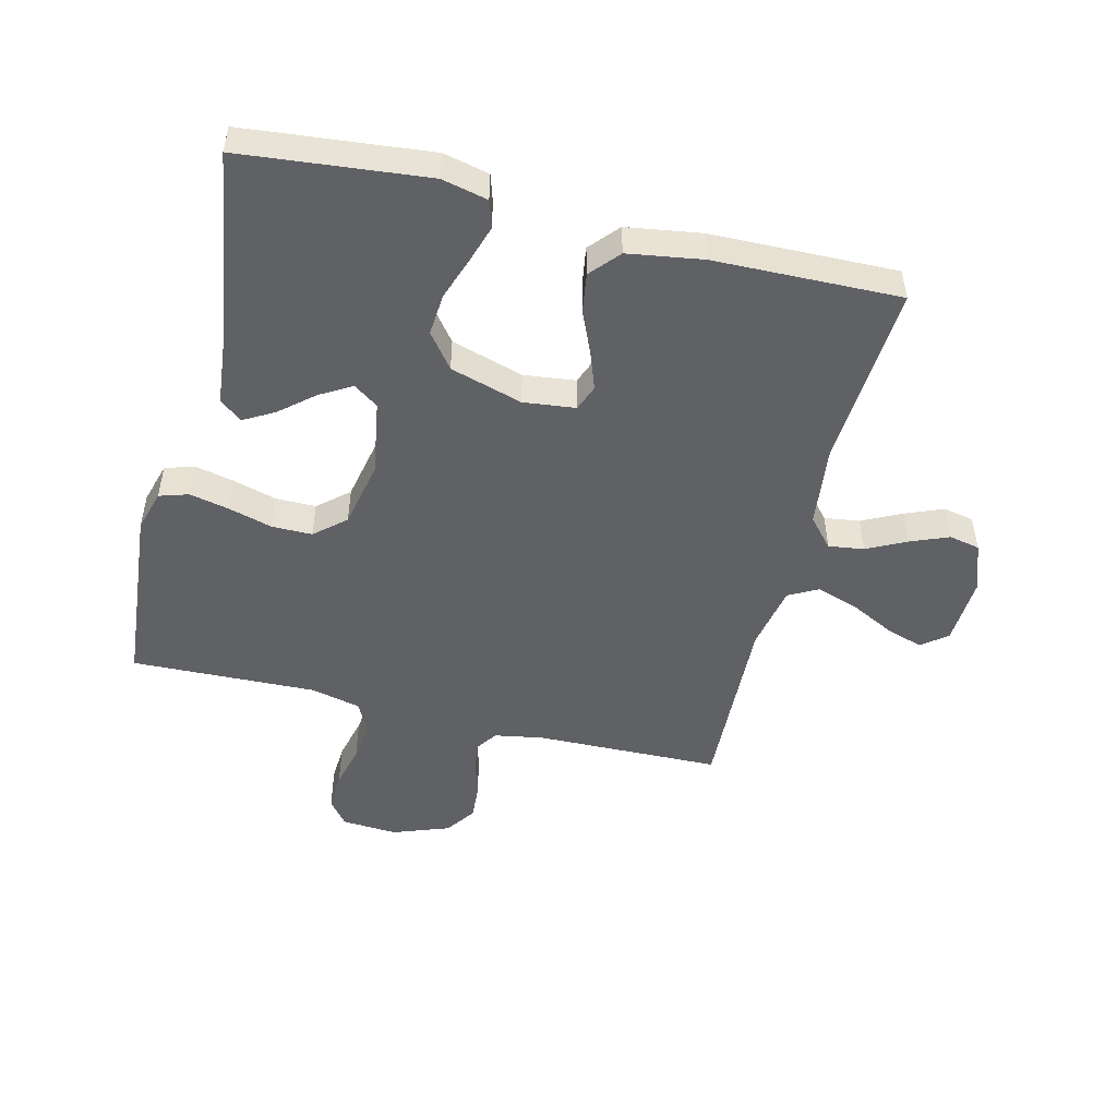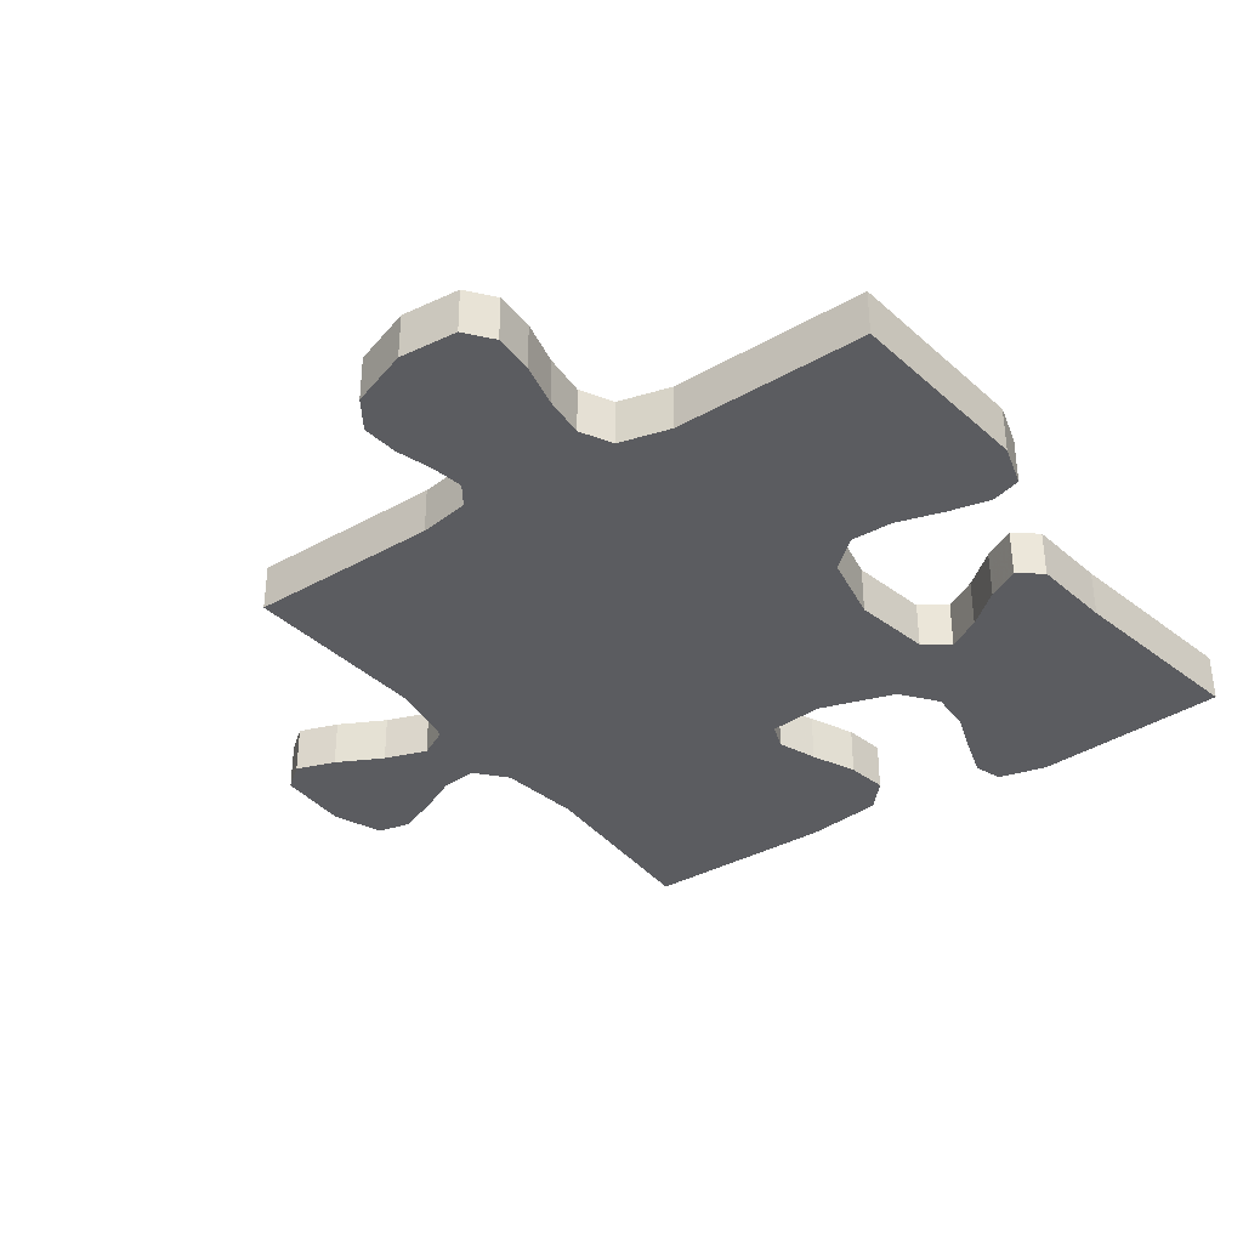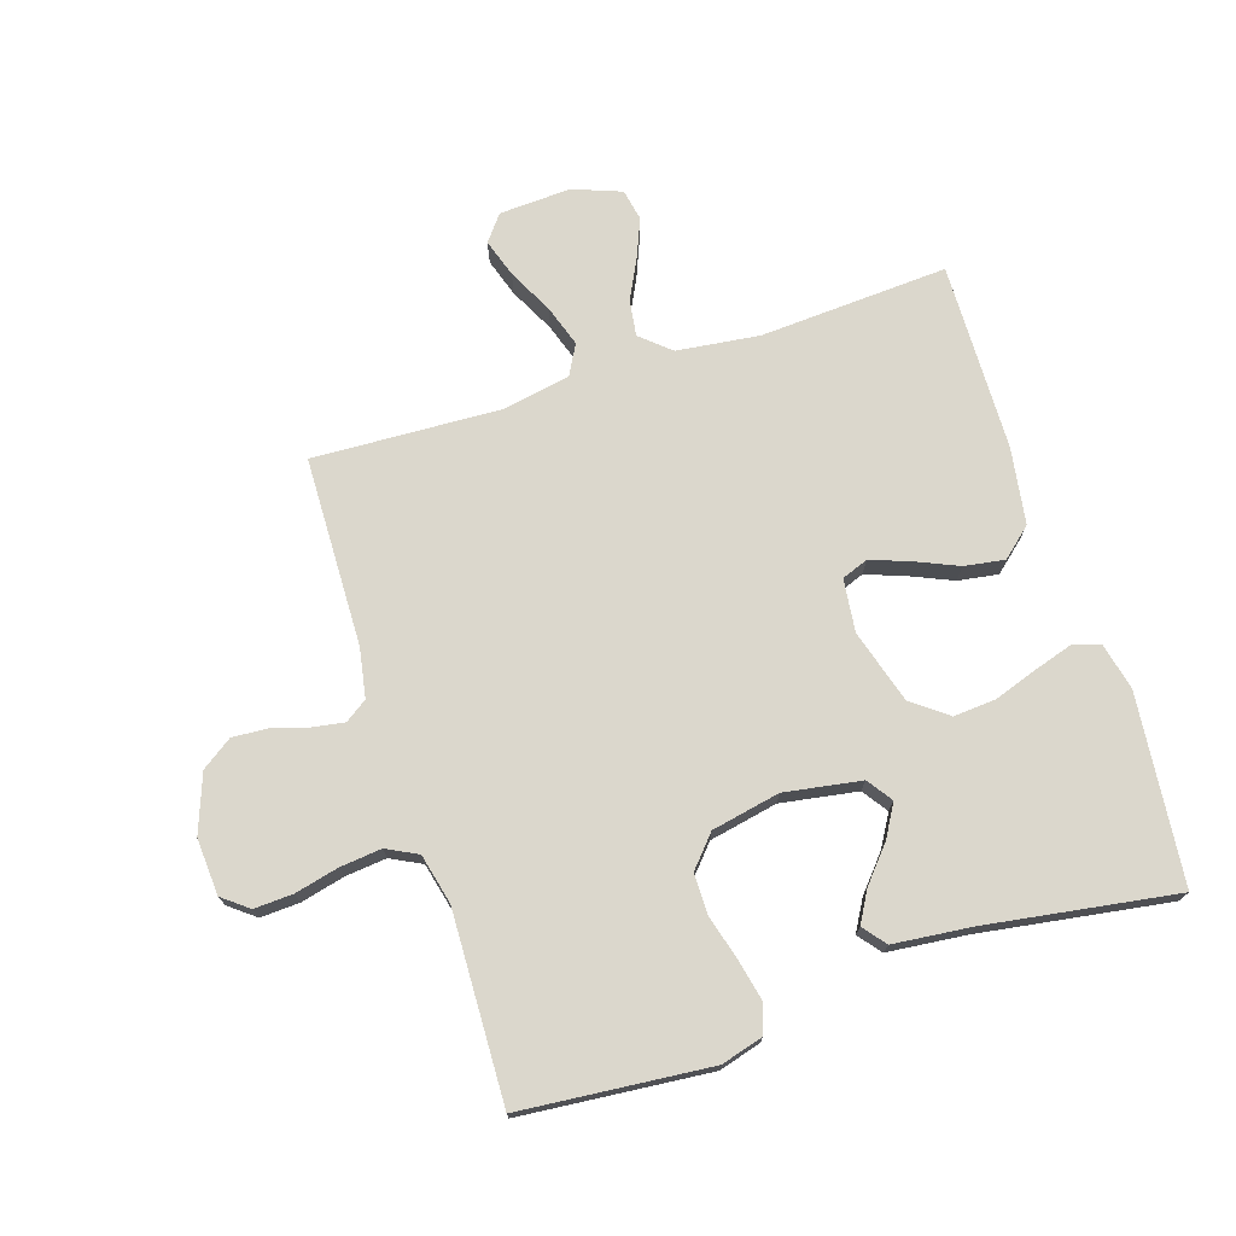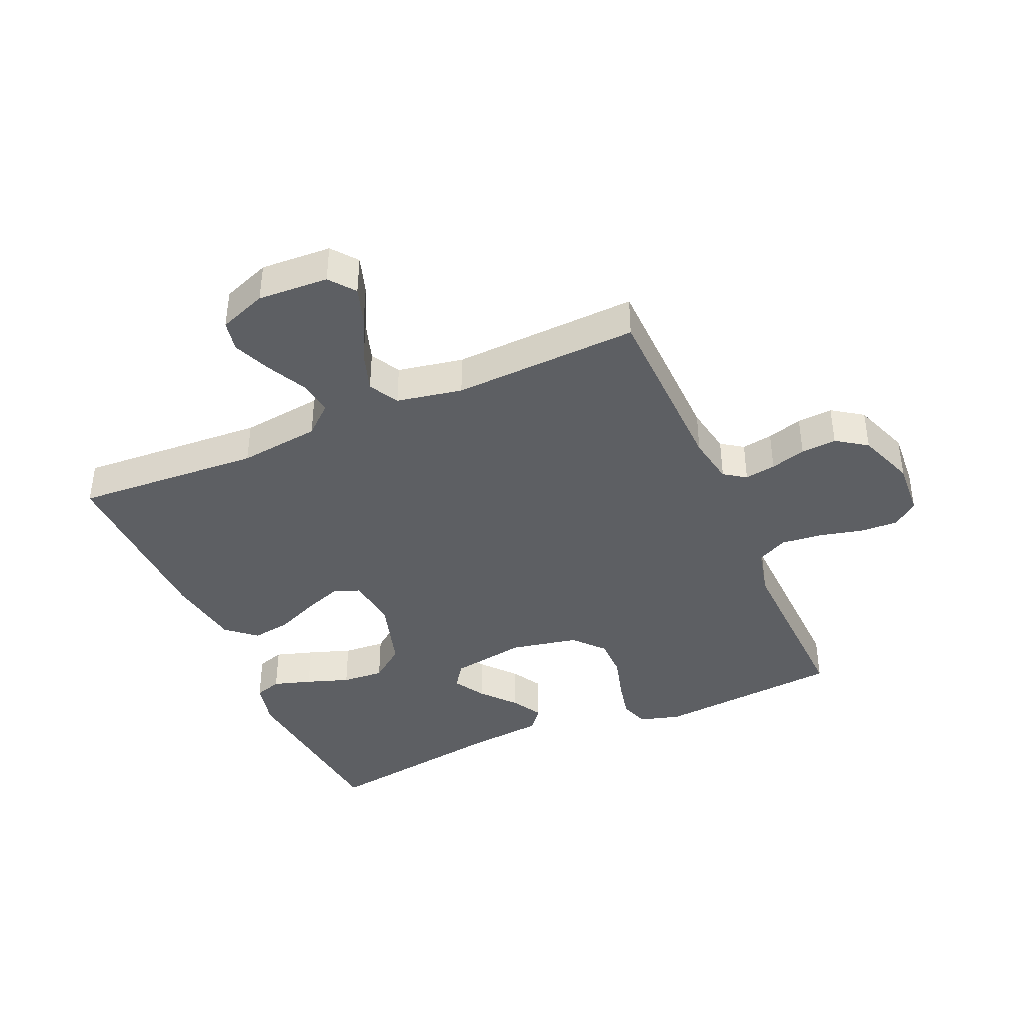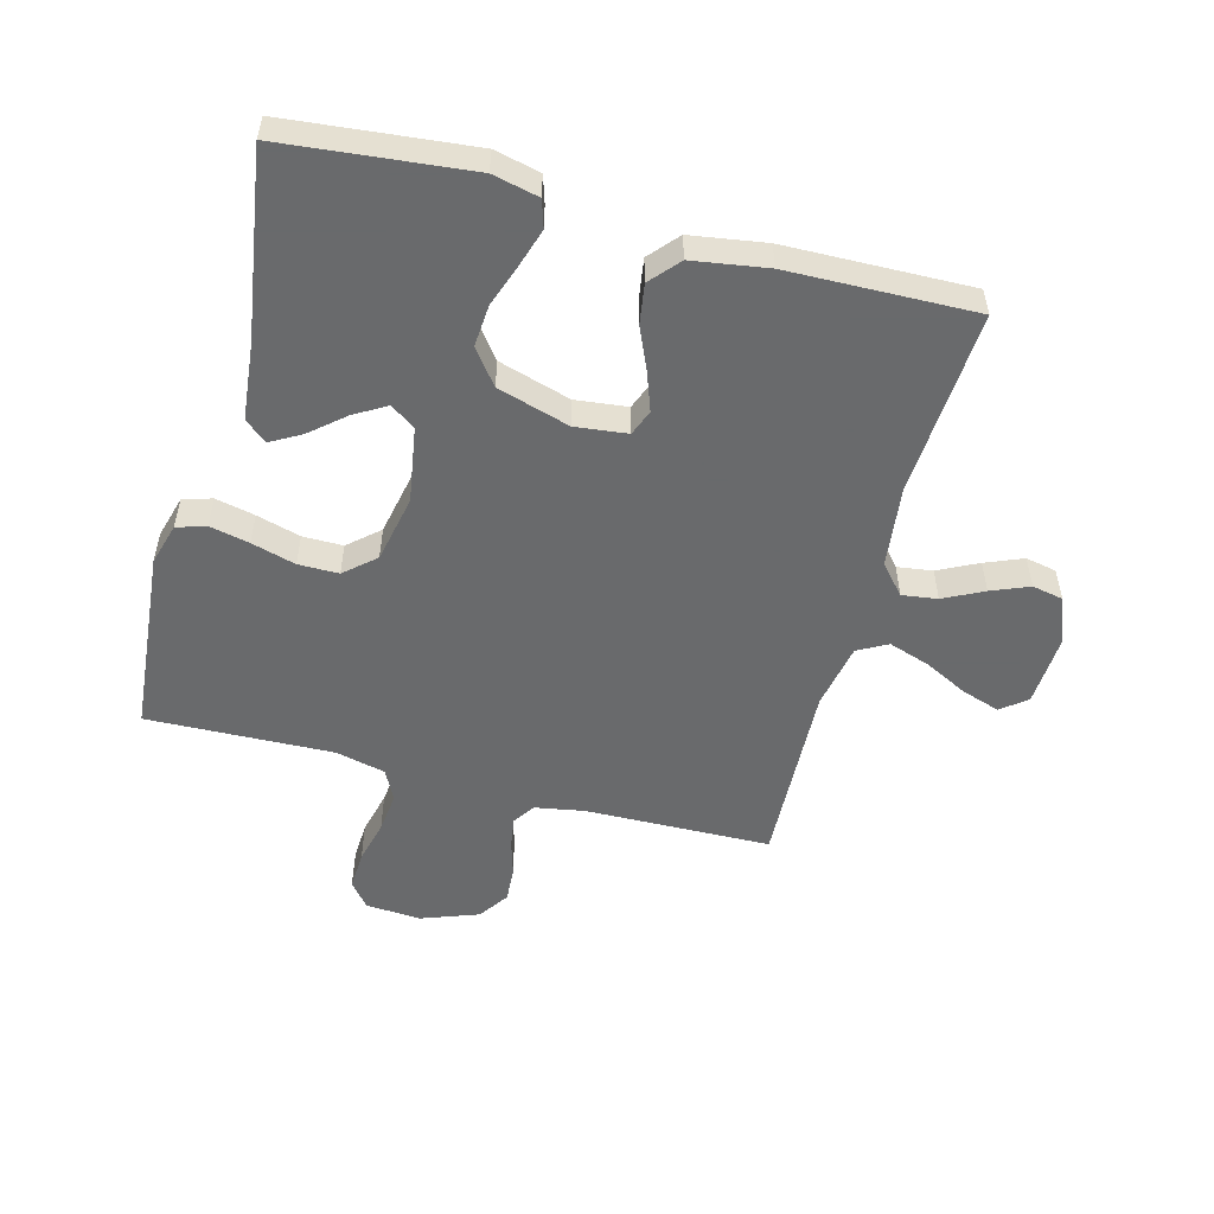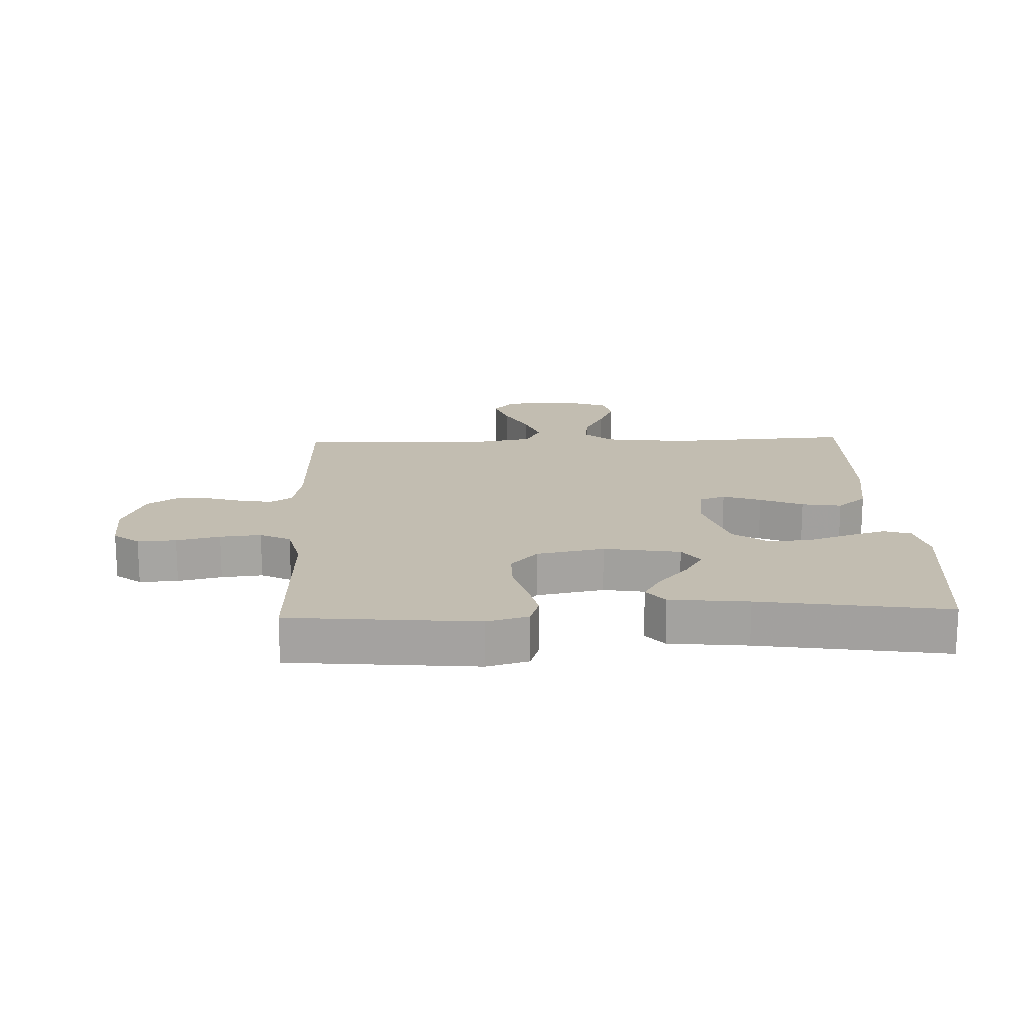
<metadata>
{"format":"obj","ext":"obj","renderer":"f3d","projection":"perspective","resolution":1024,"background":"white","views":[{"elev":-49.3,"azim":76.0,"up":"+Y"},{"elev":-35.0,"azim":-54.4,"up":"+Y"},{"elev":73.2,"azim":-17.8,"up":"+Y"},{"elev":-40.3,"azim":-156.3,"up":"+Y"},{"elev":-52.9,"azim":75.0,"up":"+Y"},{"elev":16.8,"azim":-2.1,"up":"+Y"}]}
</metadata>
<code>
v -0.5 0.07 0.5
v -0.2 0.07 0.527
v -0.133 0.07 0.508
v -0.118 0.07 0.461
v -0.132 0.07 0.397
v -0.152 0.07 0.326
v -0.152 0.07 0.261
v -0.109 0.07 0.212
v 0 0.07 0.19
v 0.122 0.07 0.21
v 0.15 0.07 0.25
v 0.12 0.07 0.301
v 0.073 0.07 0.356
v 0.045 0.07 0.405
v 0.074 0.07 0.441
v 0.2 0.07 0.454
v 0.5 0.07 0.5
v 0.531 0.07 0.2
v 0.514 0.07 0.126
v 0.47 0.07 0.112
v 0.409 0.07 0.131
v 0.34 0.07 0.155
v 0.272 0.07 0.16
v 0.216 0.07 0.117
v 0.181 0.07 0
v 0.191 0.07 -0.084
v 0.233 0.07 -0.1
v 0.294 0.07 -0.078
v 0.363 0.07 -0.048
v 0.427 0.07 -0.038
v 0.474 0.07 -0.079
v 0.493 0.07 -0.2
v 0.5 0.07 -0.5
v 0.2 0.07 -0.482
v 0.069 0.07 -0.498
v 0.022 0.07 -0.539
v 0.03 0.07 -0.596
v 0.062 0.07 -0.66
v 0.087 0.07 -0.721
v 0.077 0.07 -0.771
v 0 0.07 -0.8
v -0.114 0.07 -0.794
v -0.146 0.07 -0.753
v -0.126 0.07 -0.692
v -0.09 0.07 -0.621
v -0.068 0.07 -0.555
v -0.094 0.07 -0.507
v -0.2 0.07 -0.487
v -0.5 0.07 -0.5
v -0.507 0.07 -0.2
v -0.521 0.07 -0.121
v -0.556 0.07 -0.097
v -0.606 0.07 -0.105
v -0.663 0.07 -0.122
v -0.72 0.07 -0.126
v -0.769 0.07 -0.092
v -0.803 0.07 0
v -0.797 0.07 0.09
v -0.756 0.07 0.122
v -0.694 0.07 0.119
v -0.624 0.07 0.102
v -0.558 0.07 0.095
v -0.509 0.07 0.12
v -0.49 0.07 0.2
v -0.5 0 0.5
v -0.2 0 0.527
v -0.133 0 0.508
v -0.118 0 0.461
v -0.132 0 0.397
v -0.152 0 0.326
v -0.152 0 0.261
v -0.109 0 0.212
v 0 0 0.19
v 0.122 0 0.21
v 0.15 0 0.25
v 0.12 0 0.301
v 0.073 0 0.356
v 0.045 0 0.405
v 0.074 0 0.441
v 0.2 0 0.454
v 0.5 0 0.5
v 0.531 0 0.2
v 0.514 0 0.126
v 0.47 0 0.112
v 0.409 0 0.131
v 0.34 0 0.155
v 0.272 0 0.16
v 0.216 0 0.117
v 0.181 0 0
v 0.191 0 -0.084
v 0.233 0 -0.1
v 0.294 0 -0.078
v 0.363 0 -0.048
v 0.427 0 -0.038
v 0.474 0 -0.079
v 0.493 0 -0.2
v 0.5 0 -0.5
v 0.2 0 -0.482
v 0.069 0 -0.498
v 0.022 0 -0.539
v 0.03 0 -0.596
v 0.062 0 -0.66
v 0.087 0 -0.721
v 0.077 0 -0.771
v 0 0 -0.8
v -0.114 0 -0.794
v -0.146 0 -0.753
v -0.126 0 -0.692
v -0.09 0 -0.621
v -0.068 0 -0.555
v -0.094 0 -0.507
v -0.2 0 -0.487
v -0.5 0 -0.5
v -0.507 0 -0.2
v -0.521 0 -0.121
v -0.556 0 -0.097
v -0.606 0 -0.105
v -0.663 0 -0.122
v -0.72 0 -0.126
v -0.769 0 -0.092
v -0.803 0 0
v -0.797 0 0.09
v -0.756 0 0.122
v -0.694 0 0.119
v -0.624 0 0.102
v -0.558 0 0.095
v -0.509 0 0.12
v -0.49 0 0.2
f 59 60 61
f 58 59 61
f 57 58 61
f 56 57 61
f 55 56 61
f 54 55 61
f 53 54 61
f 52 53 61 62
f 51 52 62 63
f 48 49 50
f 51 63 64
f 50 51 64
f 48 50 64
f 47 48 64
f 43 44 45
f 42 43 45
f 41 42 45
f 40 41 45
f 39 40 45
f 38 39 45
f 37 38 45
f 36 37 45 46
f 35 36 46 47
f 32 33 34
f 31 32 34
f 30 31 34
f 29 30 34
f 28 29 34
f 34 35 47
f 28 34 47
f 27 28 47
f 20 21 22
f 19 20 22
f 18 19 22
f 17 18 22
f 16 17 22
f 16 22 23
f 15 16 23
f 14 15 23
f 13 14 23
f 12 13 23
f 11 12 23
f 10 11 23 24
f 4 5 6
f 3 4 6
f 2 3 6
f 1 2 6
f 64 1 6
f 64 6 7
f 47 64 7 8
f 26 27 47
f 47 8 9
f 26 47 9
f 25 26 9
f 9 10 24 25
f 125 124 123
f 125 123 122
f 125 122 121
f 125 121 120
f 125 120 119
f 125 119 118
f 125 118 117
f 126 125 117 116
f 127 126 116 115
f 114 113 112
f 128 127 115
f 128 115 114
f 128 114 112
f 128 112 111
f 109 108 107
f 109 107 106
f 109 106 105
f 109 105 104
f 109 104 103
f 109 103 102
f 109 102 101
f 110 109 101 100
f 111 110 100 99
f 98 97 96
f 98 96 95
f 98 95 94
f 98 94 93
f 98 93 92
f 111 99 98
f 111 98 92
f 111 92 91
f 86 85 84
f 86 84 83
f 86 83 82
f 86 82 81
f 86 81 80
f 87 86 80
f 87 80 79
f 87 79 78
f 87 78 77
f 87 77 76
f 87 76 75
f 88 87 75 74
f 70 69 68
f 70 68 67
f 70 67 66
f 70 66 65
f 70 65 128
f 71 70 128
f 72 71 128 111
f 111 91 90
f 73 72 111
f 73 111 90
f 73 90 89
f 89 88 74 73
f 1 65 66 2
f 2 66 67 3
f 3 67 68 4
f 4 68 69 5
f 5 69 70 6
f 6 70 71 7
f 7 71 72 8
f 8 72 73 9
f 9 73 74 10
f 10 74 75 11
f 11 75 76 12
f 12 76 77 13
f 13 77 78 14
f 14 78 79 15
f 15 79 80 16
f 16 80 81 17
f 17 81 82 18
f 18 82 83 19
f 19 83 84 20
f 20 84 85 21
f 21 85 86 22
f 22 86 87 23
f 23 87 88 24
f 24 88 89 25
f 25 89 90 26
f 26 90 91 27
f 27 91 92 28
f 28 92 93 29
f 29 93 94 30
f 30 94 95 31
f 31 95 96 32
f 32 96 97 33
f 33 97 98 34
f 34 98 99 35
f 35 99 100 36
f 36 100 101 37
f 37 101 102 38
f 38 102 103 39
f 39 103 104 40
f 40 104 105 41
f 41 105 106 42
f 42 106 107 43
f 43 107 108 44
f 44 108 109 45
f 45 109 110 46
f 46 110 111 47
f 47 111 112 48
f 48 112 113 49
f 49 113 114 50
f 50 114 115 51
f 51 115 116 52
f 52 116 117 53
f 53 117 118 54
f 54 118 119 55
f 55 119 120 56
f 56 120 121 57
f 57 121 122 58
f 58 122 123 59
f 59 123 124 60
f 60 124 125 61
f 61 125 126 62
f 62 126 127 63
f 63 127 128 64
f 64 128 65 1

</code>
